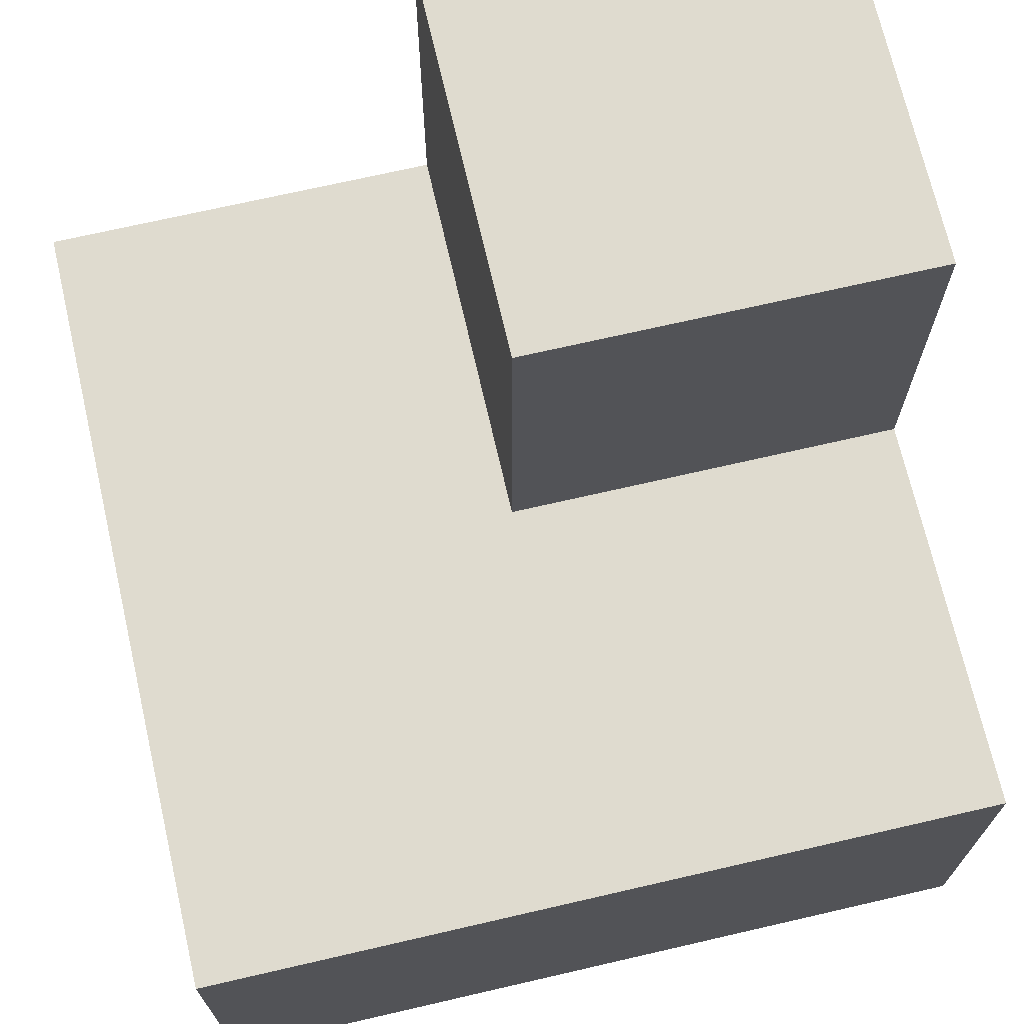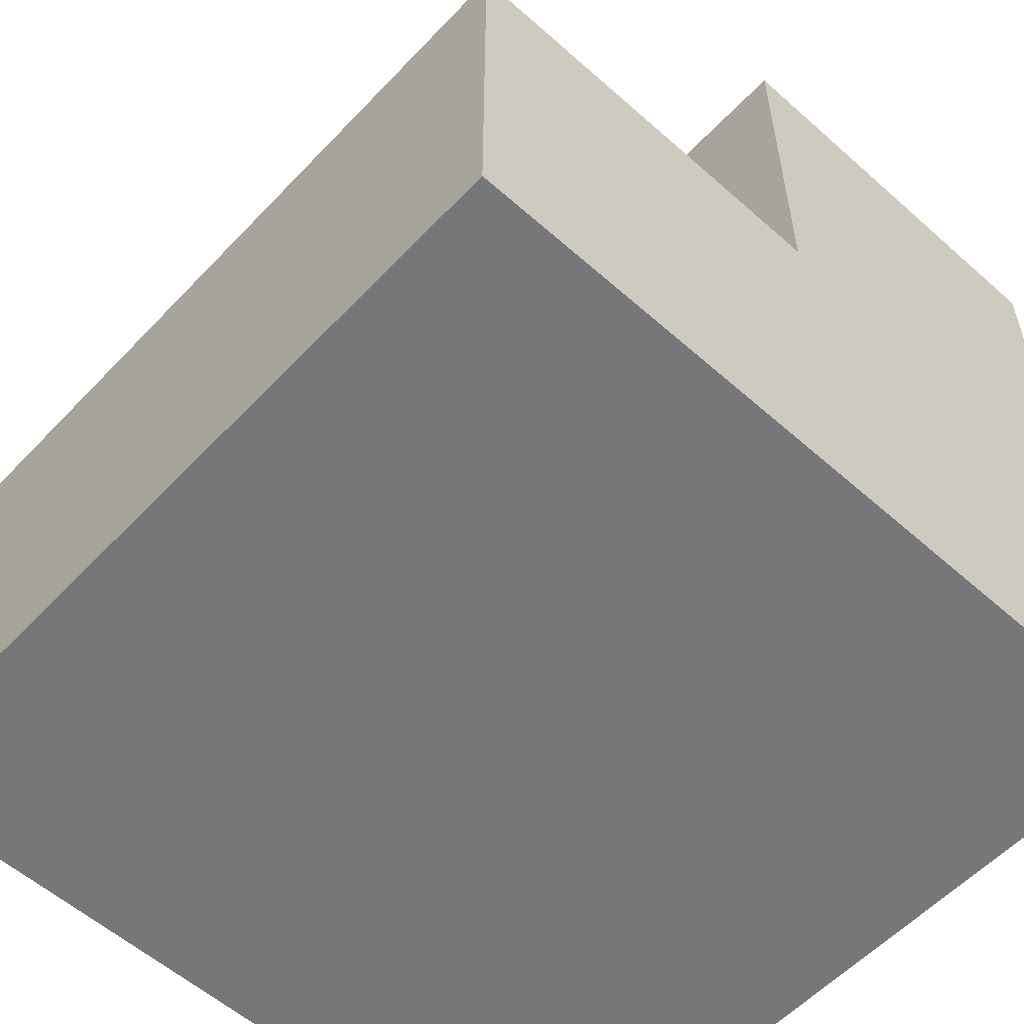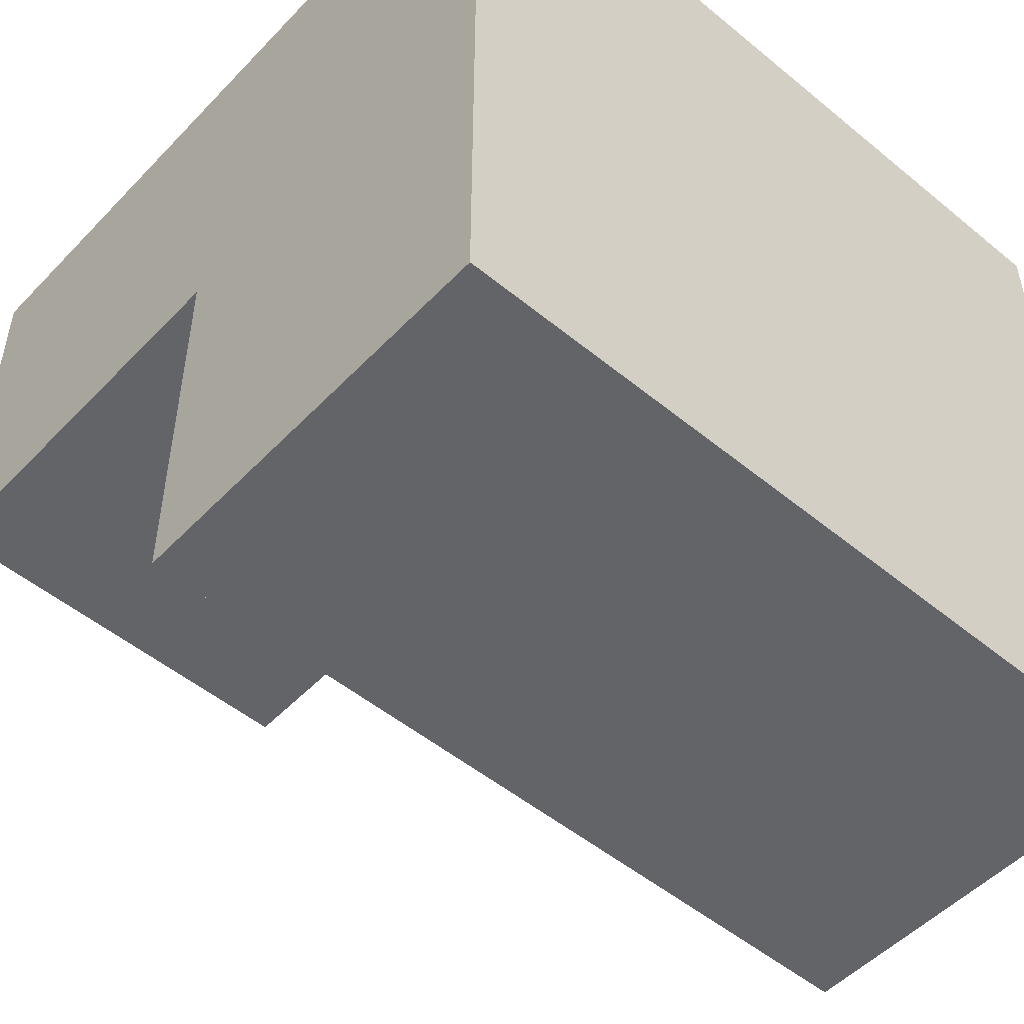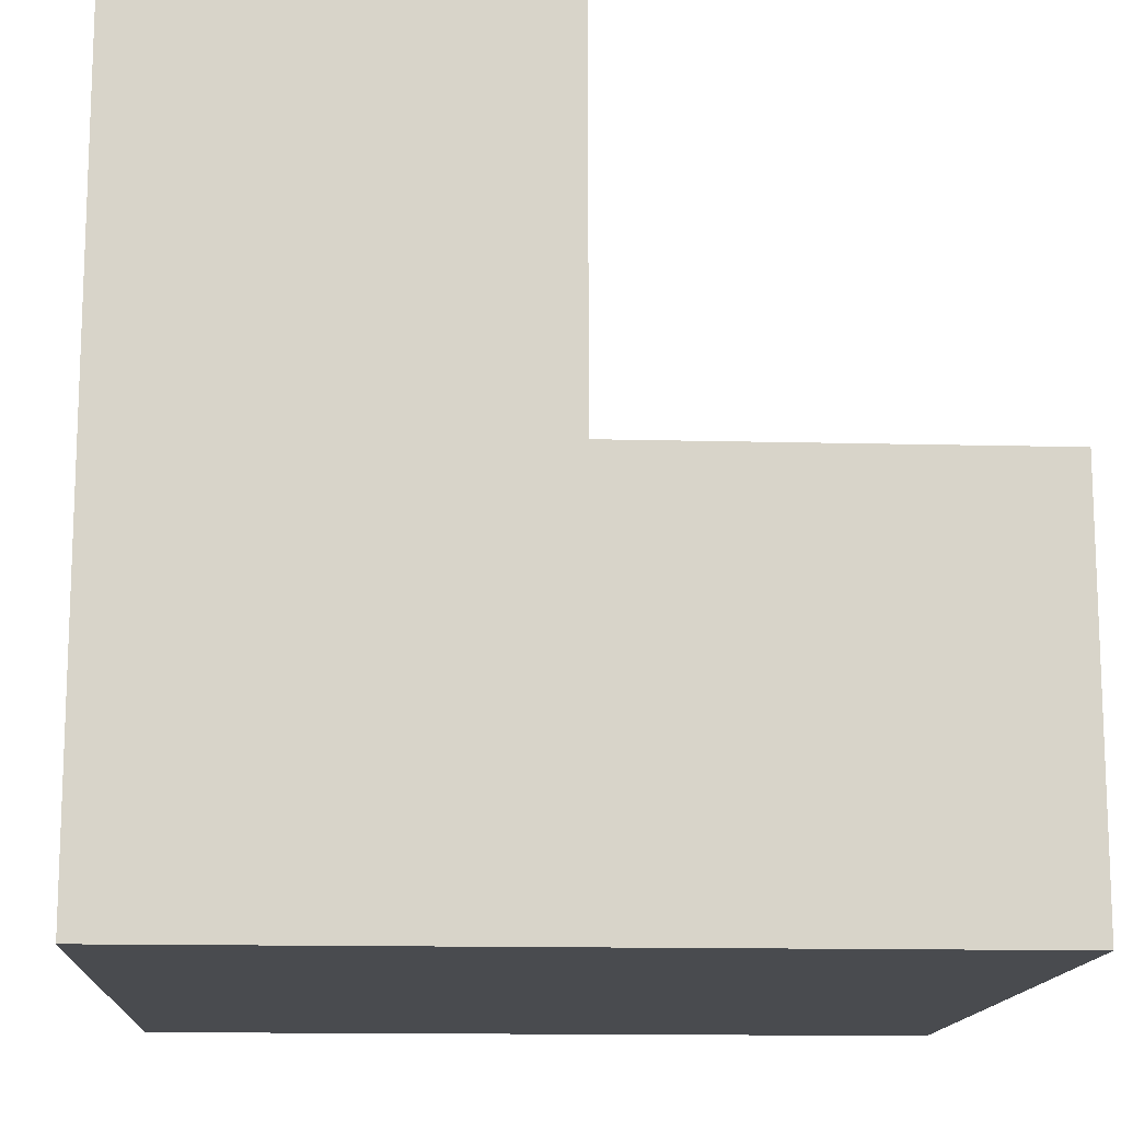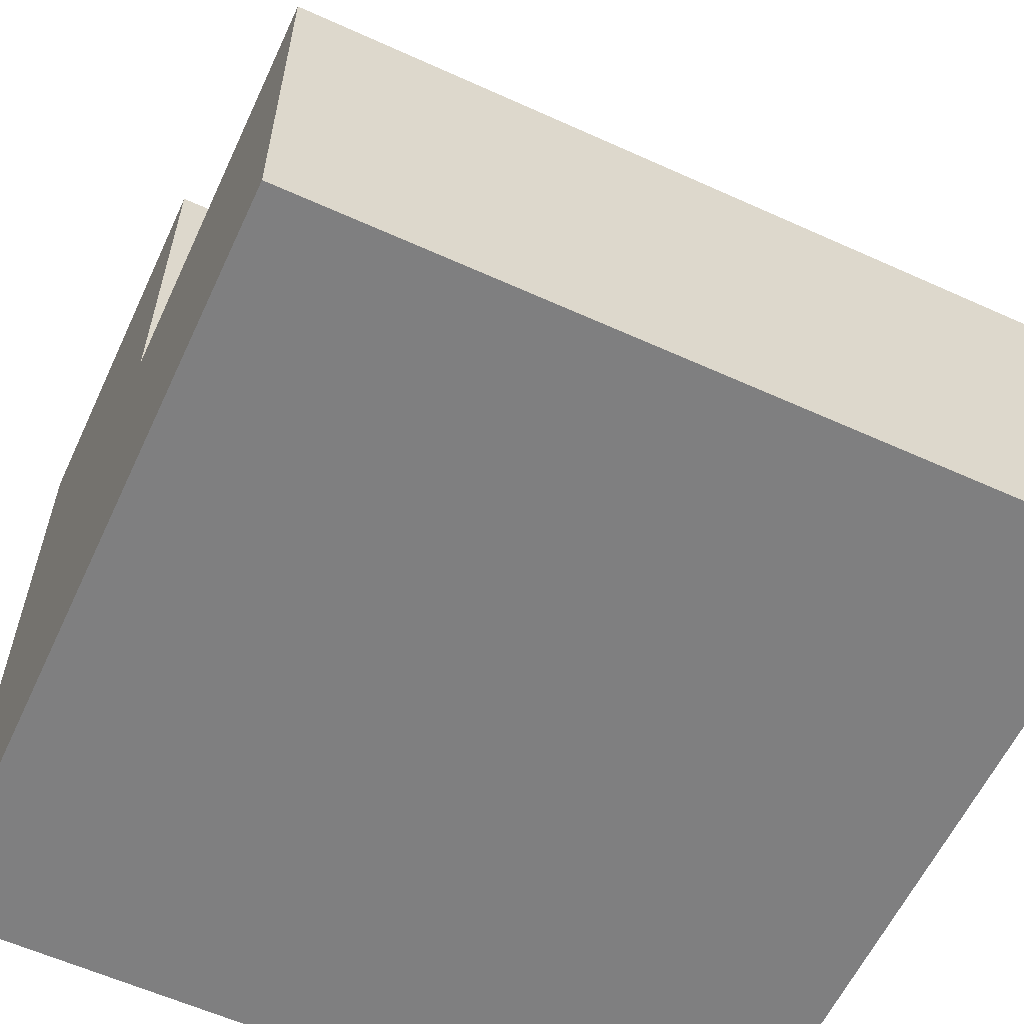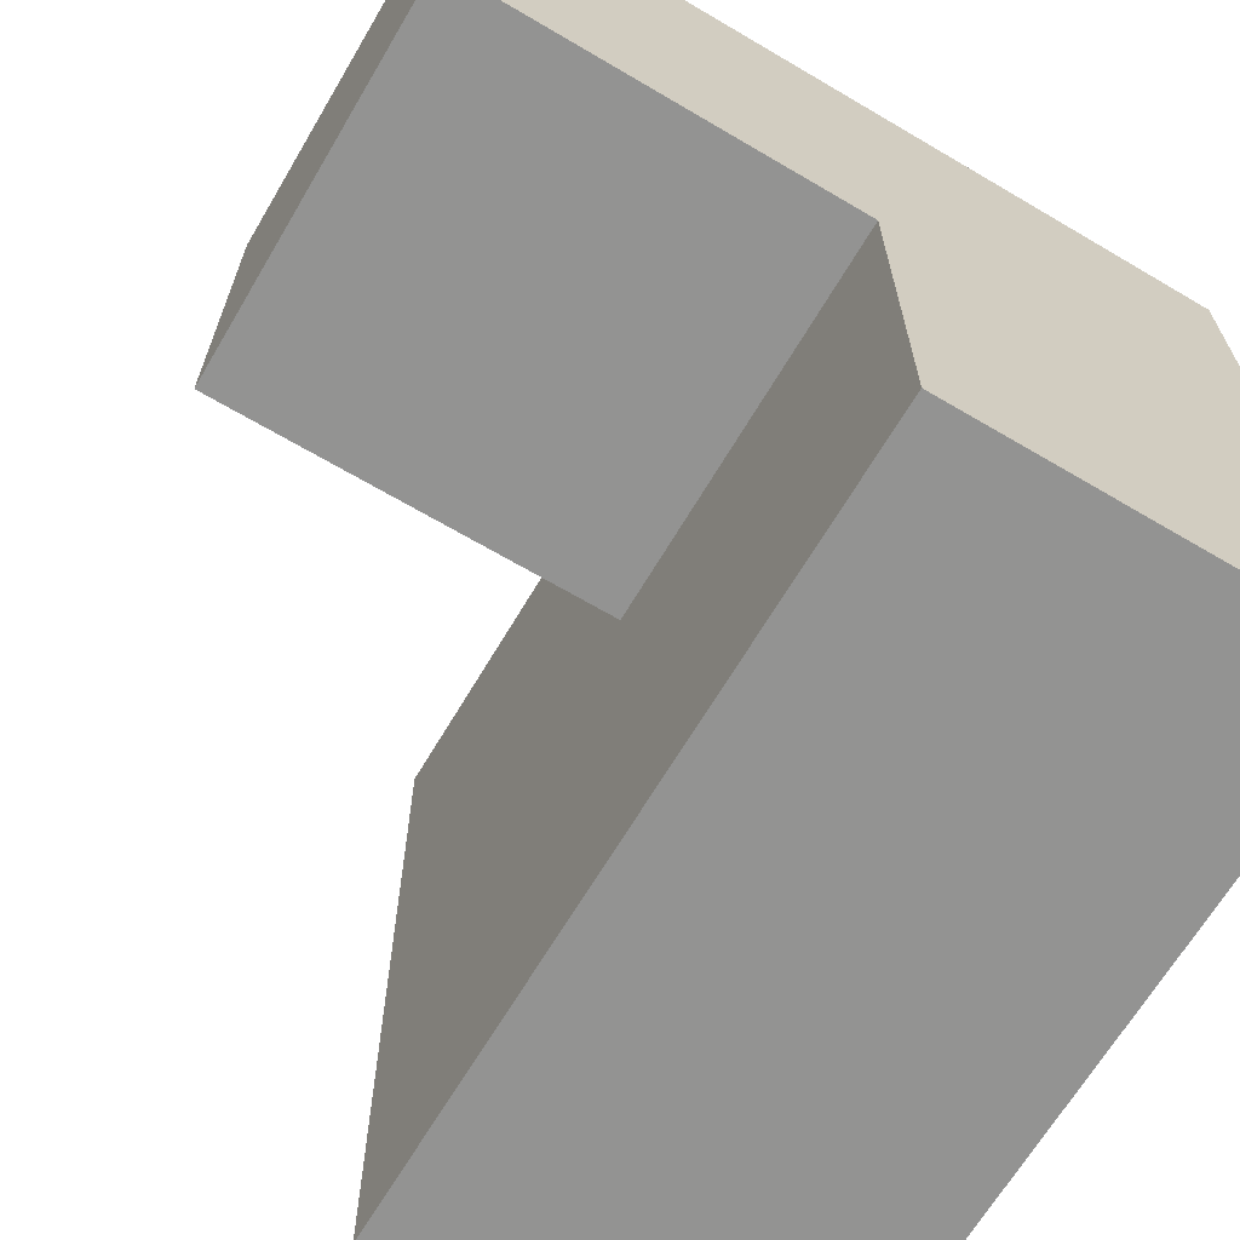
<metadata>
{"format":"obj","ext":"obj","renderer":"f3d","projection":"perspective","resolution":1024,"background":"white","views":[{"elev":70.5,"azim":167.0,"up":"+Y"},{"elev":-57.1,"azim":-132.7,"up":"+Y"},{"elev":-51.2,"azim":-41.8,"up":"+Z"},{"elev":-13.9,"azim":-3.2,"up":"+Y"},{"elev":-59.8,"azim":65.1,"up":"+Y"},{"elev":-66.6,"azim":-120.6,"up":"+Z"}]}
</metadata>
<code>
o Cube
v 1 -1 -1
v 1 -1 1
v -1 -1 1
v -1 -1 -1
v 1 -0.001956 -1
v 1 -0.001956 1
v -1 -0.001956 -1
v -1e-06 -0.001956 1
v -1 -0.001956 -0
v -0 -0.001956 0
v -1e-06 0.998 1
v -1 0.998 1
v -1 0.998 -0
v -0 0.998 0
v 1 -1 -1
v 1 -1 -1
v 1 -1 1
v 1 -1 1
v -1 -1 -1
v -1 -1 -1
v 1 -0.001956 -1
v 1 -0.001956 -1
v -1 -1 1
v -1 -1 1
v 1 -0.001956 1
v 1 -0.001956 1
v -1 -0.001956 -1
v -1 -0.001956 -1
v -1 -0.001956 -0
v -1 -0.001956 -0
v -1e-06 -0.001956 1
v -1e-06 -0.001956 1
v -0 -0.001956 0
v -0 -0.001956 0
v -1e-06 0.998 1
v -1e-06 0.998 1
v -1 0.998 1
v -1 0.998 1
v -1 0.998 -0
v -1 0.998 -0
v -0 0.998 0
v -0 0.998 0
f 17 19 15
f 33 36 32
f 21 18 16
f 24 29 20
f 1 28 22
f 5 34 26
f 8 2 6
f 40 11 42
f 9 14 10
f 17 23 19
f 33 41 36
f 21 25 18
f 24 38 29
f 29 27 20
f 38 39 29
f 1 4 28
f 5 7 34
f 34 31 26
f 7 30 34
f 8 35 37
f 3 2 8
f 8 37 3
f 40 12 11
f 9 13 14

</code>
